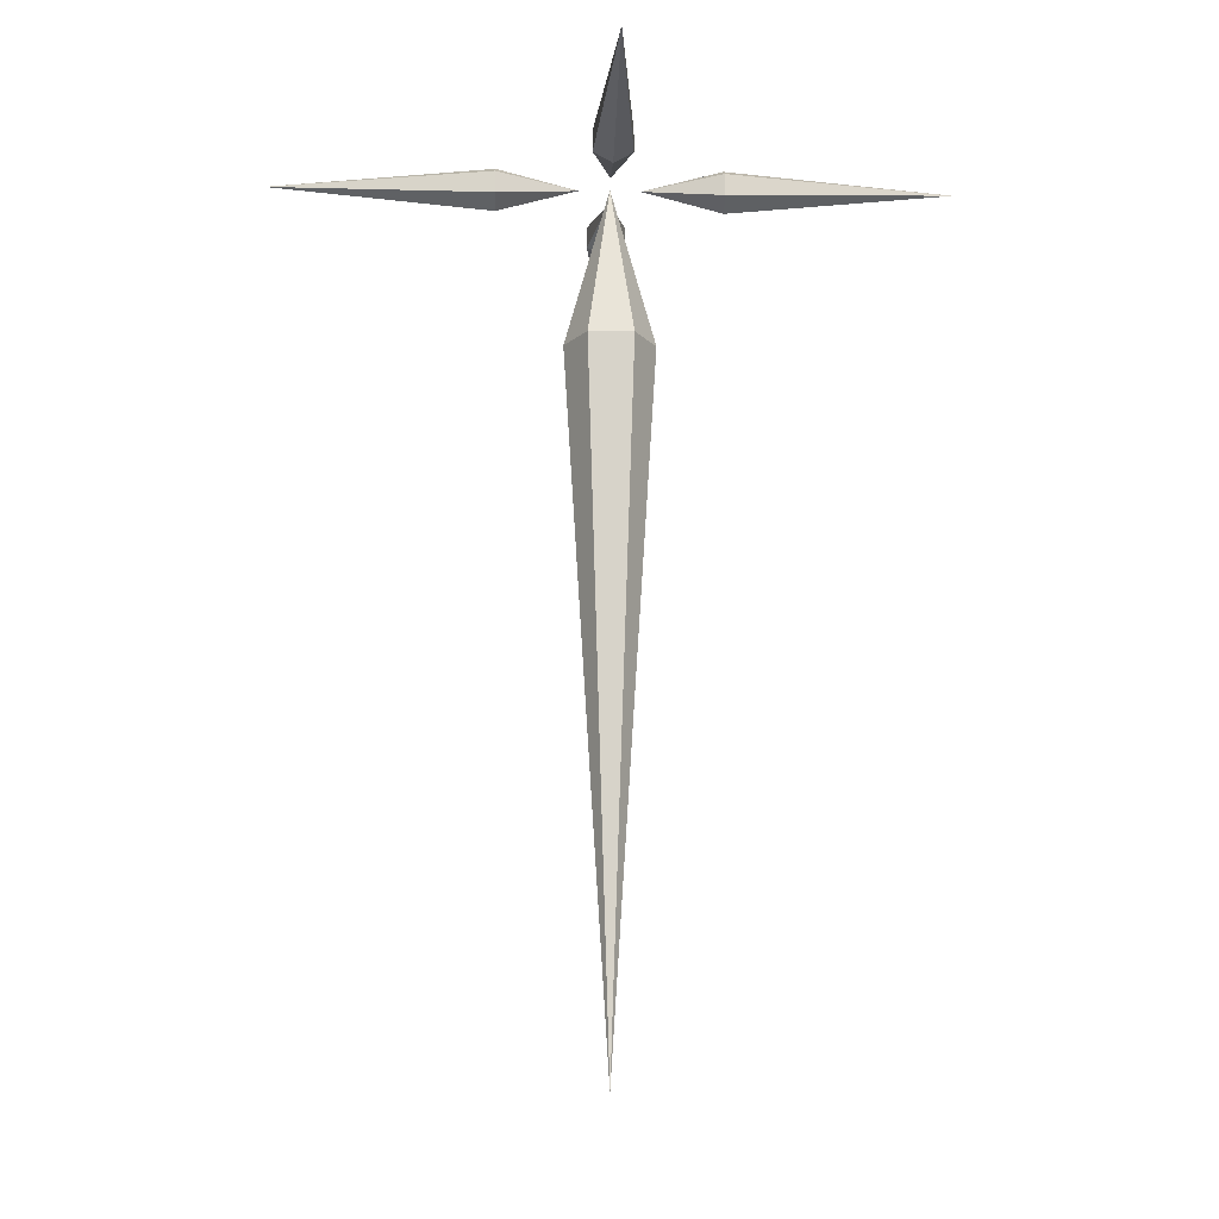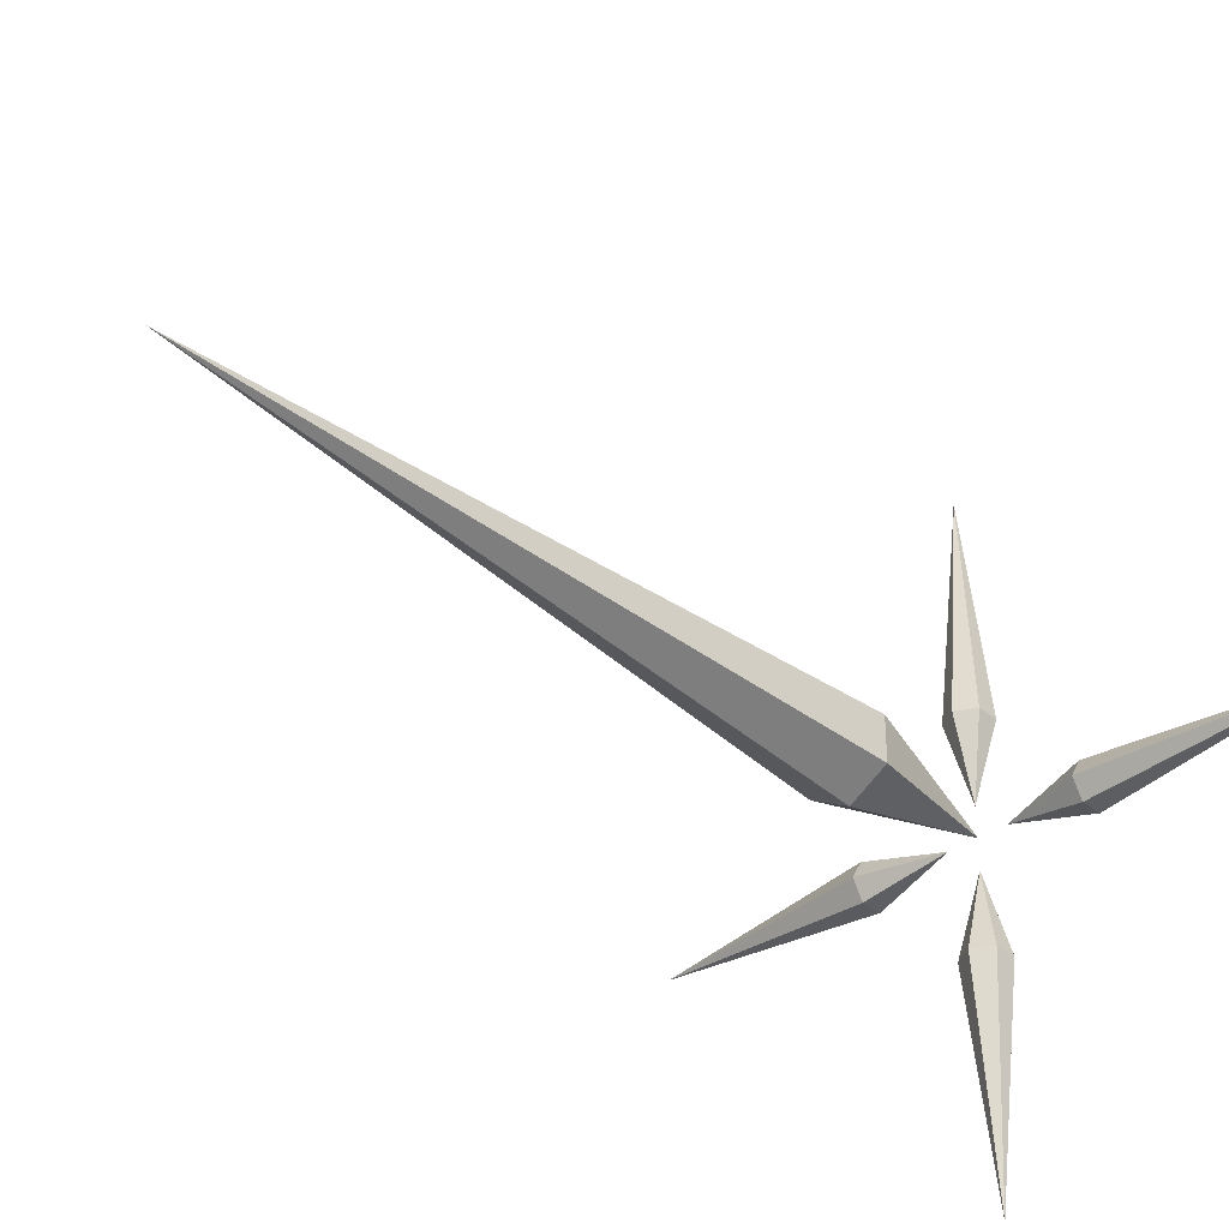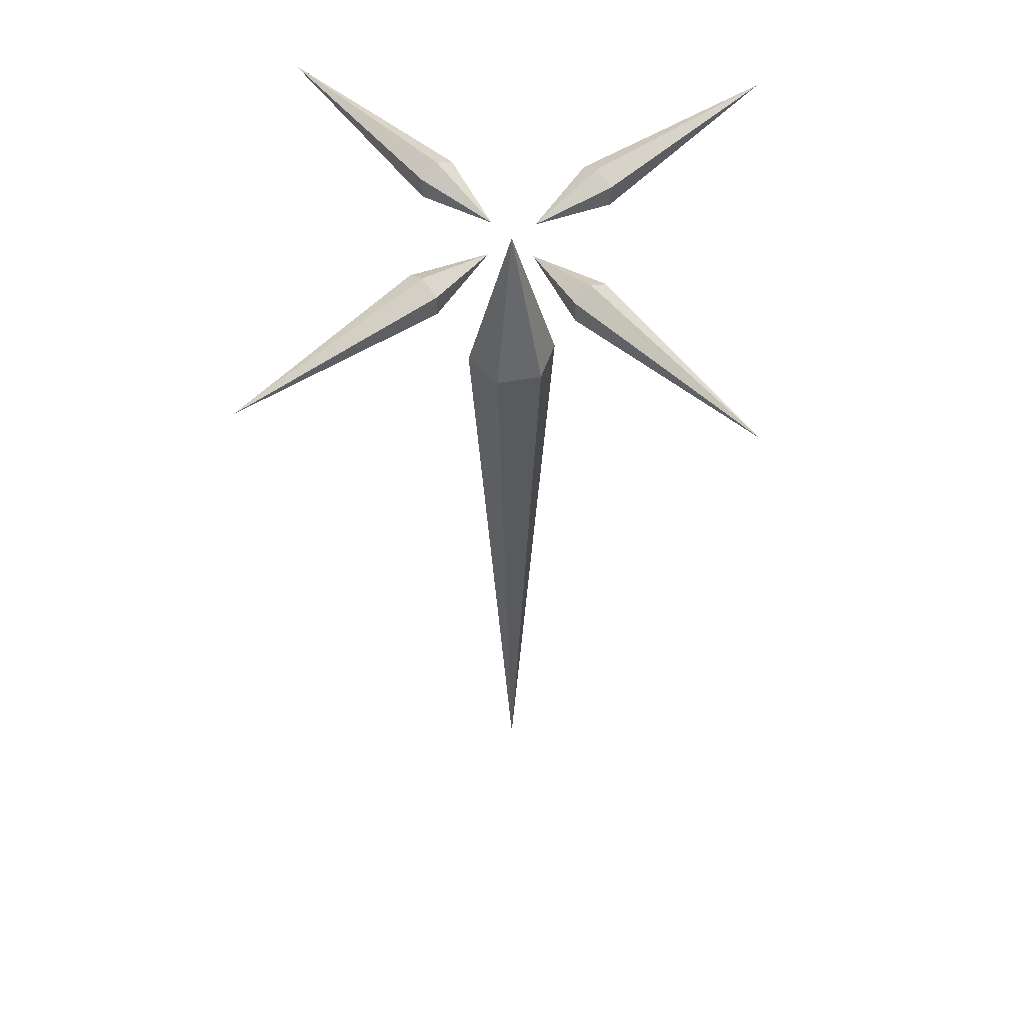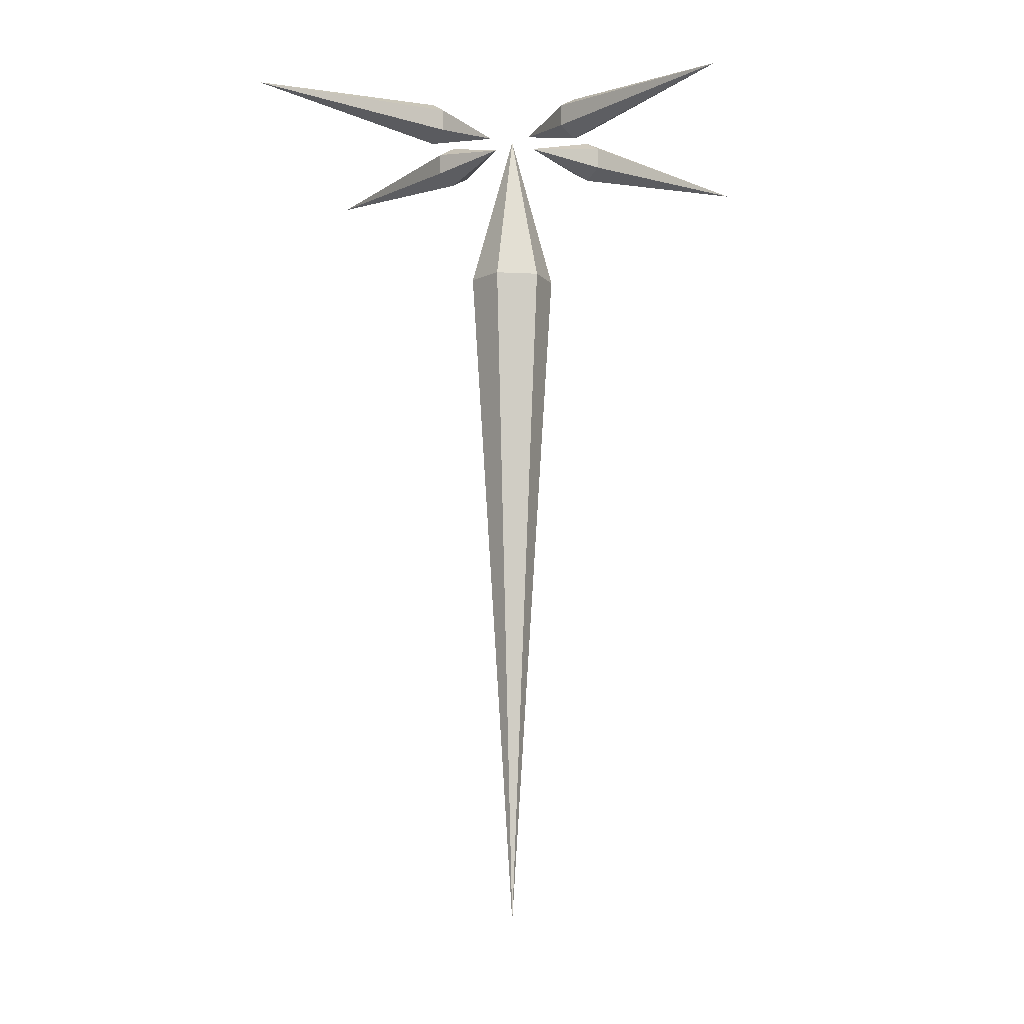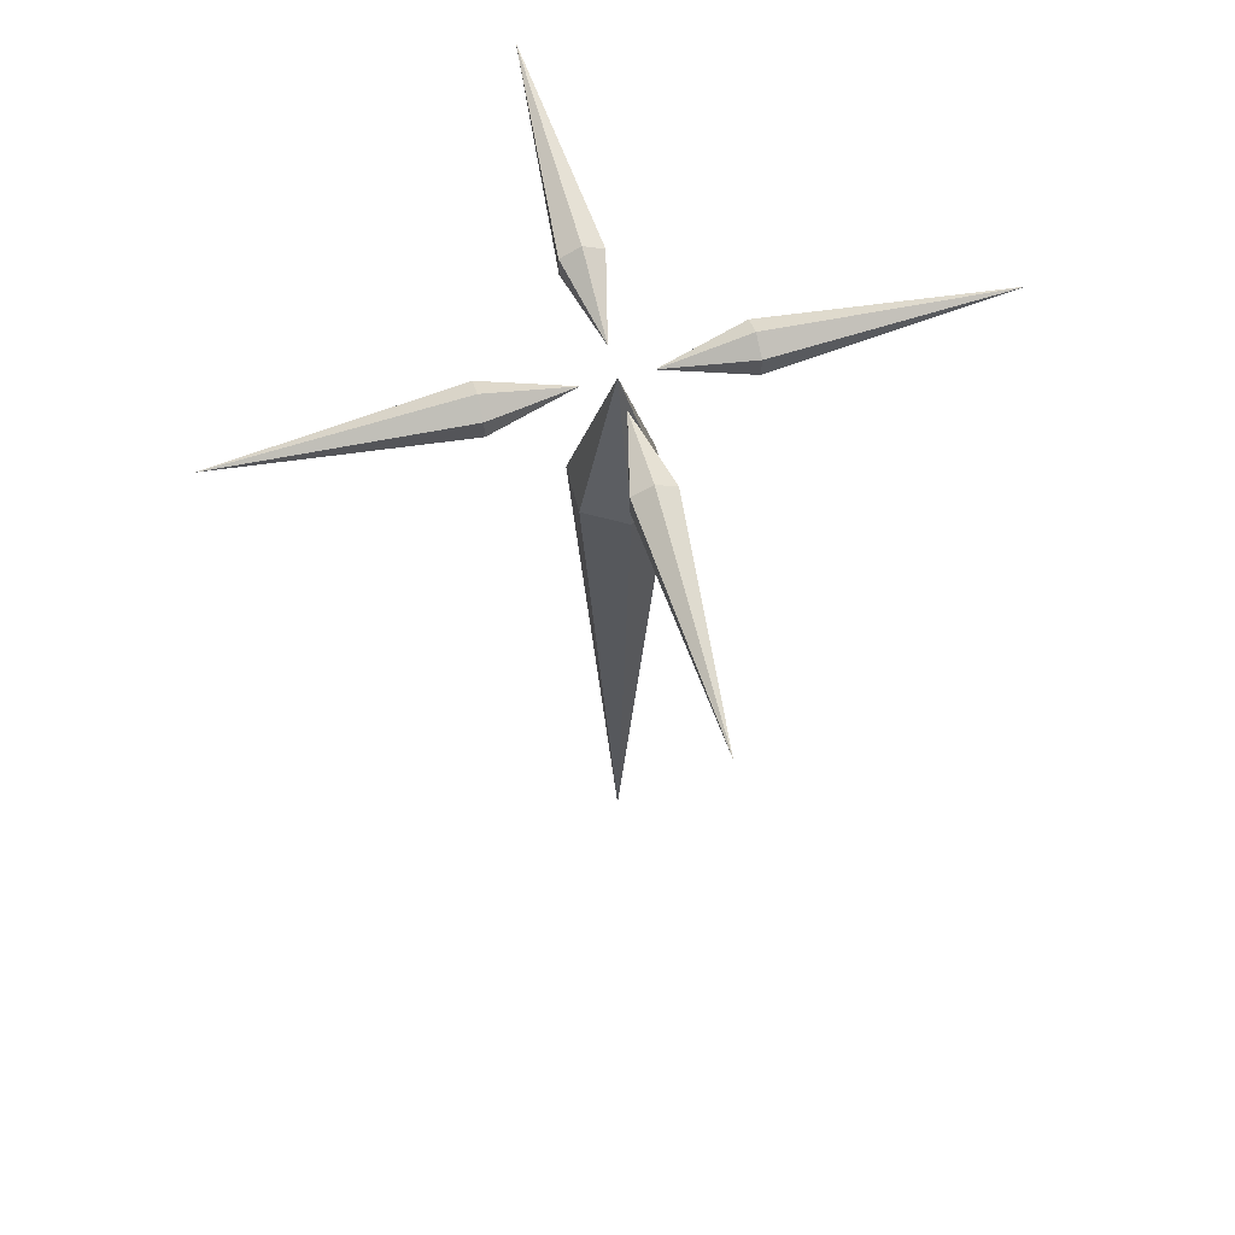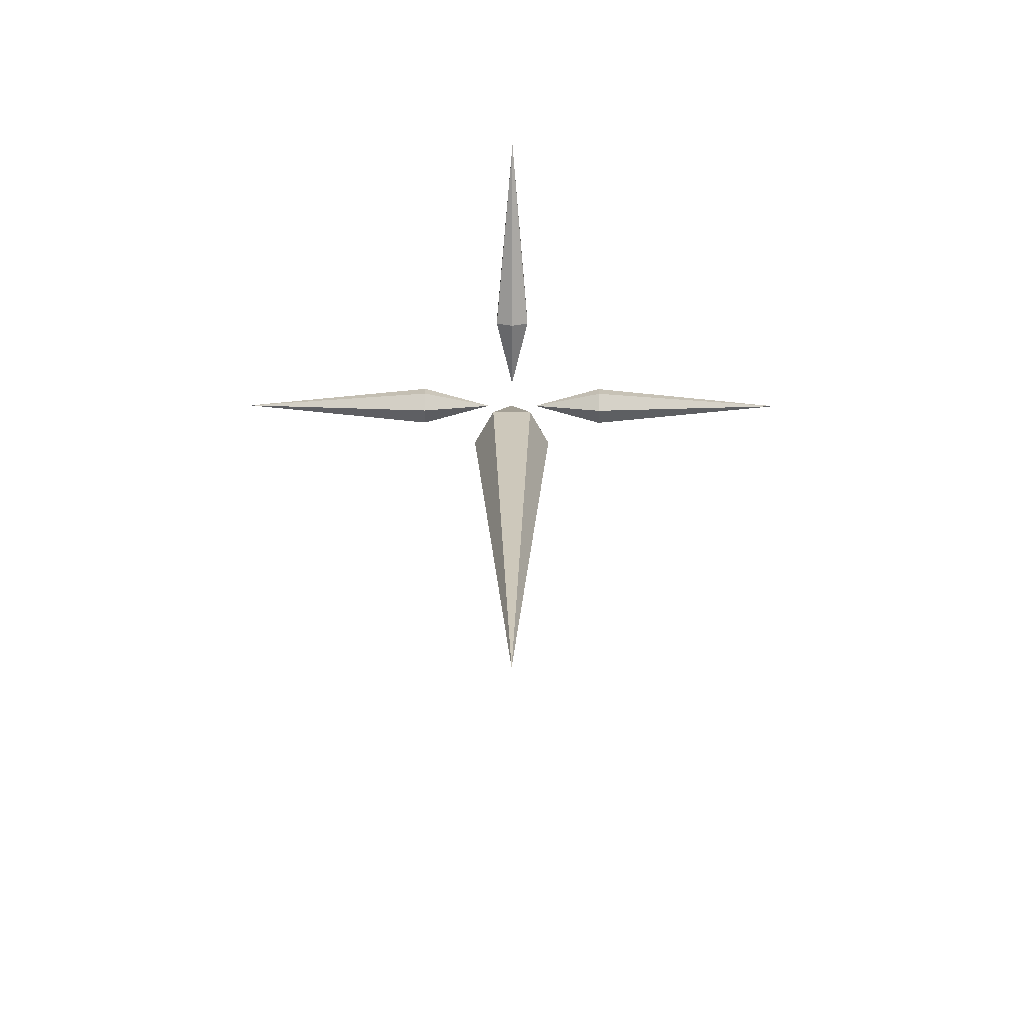
<metadata>
{"format":"obj","ext":"obj","renderer":"f3d","projection":"perspective","resolution":1024,"background":"white","views":[{"elev":-15.9,"azim":88.2,"up":"+Z"},{"elev":-35.5,"azim":-136.7,"up":"+Y"},{"elev":51.7,"azim":-41.5,"up":"+Z"},{"elev":-8.8,"azim":142.0,"up":"+Z"},{"elev":63.8,"azim":165.4,"up":"+Z"},{"elev":-71.2,"azim":-90.1,"up":"+Z"}]}
</metadata>
<code>
o Cone_Cone.001
v -0 5.063 -9.157
v 0.477 4.788 -9.157
v 0.477 4.237 -9.157
v -0 3.962 -9.157
v -0.477 4.237 -9.157
v -0.477 4.788 -9.157
v 0 4.513 -7.157
v -0 4.513 -17.89
g Cone_Cone.001_Material.001
f 1 7 2
f 2 7 3
f 3 7 4
f 4 7 5
f 2 8 1
f 5 7 6
f 6 7 1
f 2 3 8
f 1 8 6
f 6 8 5
f 4 8 3
f 8 4 5
o Cone.001_Cone.002
v -0 5.88 -6.895
v 0.2385 5.88 -7.033
v 0.2385 5.88 -7.308
v -0 5.88 -7.446
v -0.2385 5.88 -7.308
v -0.2385 5.88 -7.033
v 0 4.88 -7.17
v -0 8.646 -7.17
g Cone.001_Cone.002_Material.001
f 9 15 10
f 10 15 11
f 11 15 12
f 12 15 13
f 10 16 9
f 13 15 14
f 14 15 9
f 10 11 16
f 9 16 14
f 14 16 13
f 12 16 11
f 16 12 13
o Cone.002_Cone.003
v -0 3.135 -6.895
v -0.2385 3.135 -7.033
v -0.2385 3.135 -7.308
v -0 3.135 -7.446
v 0.2385 3.135 -7.308
v 0.2385 3.135 -7.033
v 0 4.135 -7.17
v -2e-06 0.3691 -7.17
g Cone.002_Cone.003_Material.001
f 17 23 18
f 18 23 19
f 19 23 20
f 20 23 21
f 18 24 17
f 21 23 22
f 22 23 17
f 18 19 24
f 17 24 22
f 22 24 21
f 20 24 19
f 24 20 21
o Cone.004_Cone.005
v 1.372 4.507 -6.895
v 1.372 4.269 -7.033
v 1.372 4.269 -7.308
v 1.372 4.507 -7.446
v 1.372 4.746 -7.308
v 1.372 4.746 -7.033
v 0.3725 4.507 -7.17
v 4.138 4.507 -7.17
g Cone.004_Cone.005_Material.001
f 25 31 26
f 26 31 27
f 27 31 28
f 28 31 29
f 26 32 25
f 29 31 30
f 30 31 25
f 26 27 32
f 25 32 30
f 30 32 29
f 28 32 27
f 32 28 29
o Cone.003_Cone.004
v -1.372 4.507 -6.895
v -1.372 4.746 -7.033
v -1.372 4.746 -7.308
v -1.372 4.507 -7.446
v -1.372 4.269 -7.308
v -1.372 4.269 -7.033
v -0.3725 4.507 -7.17
v -4.138 4.507 -7.17
g Cone.003_Cone.004_Material.001
f 33 39 34
f 34 39 35
f 35 39 36
f 36 39 37
f 34 40 33
f 37 39 38
f 38 39 33
f 34 35 40
f 33 40 38
f 38 40 37
f 36 40 35
f 40 36 37

</code>
